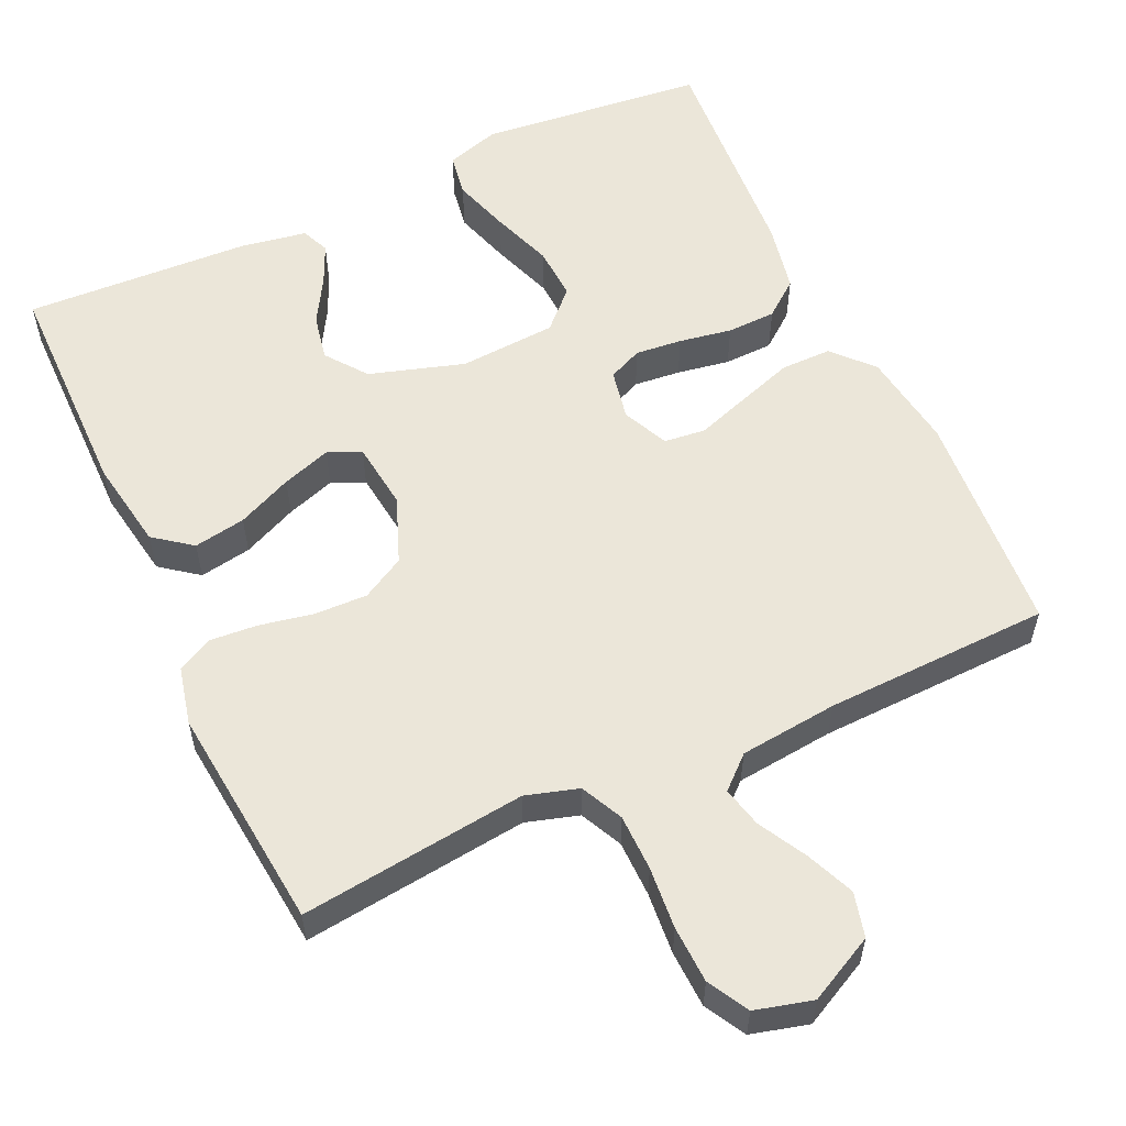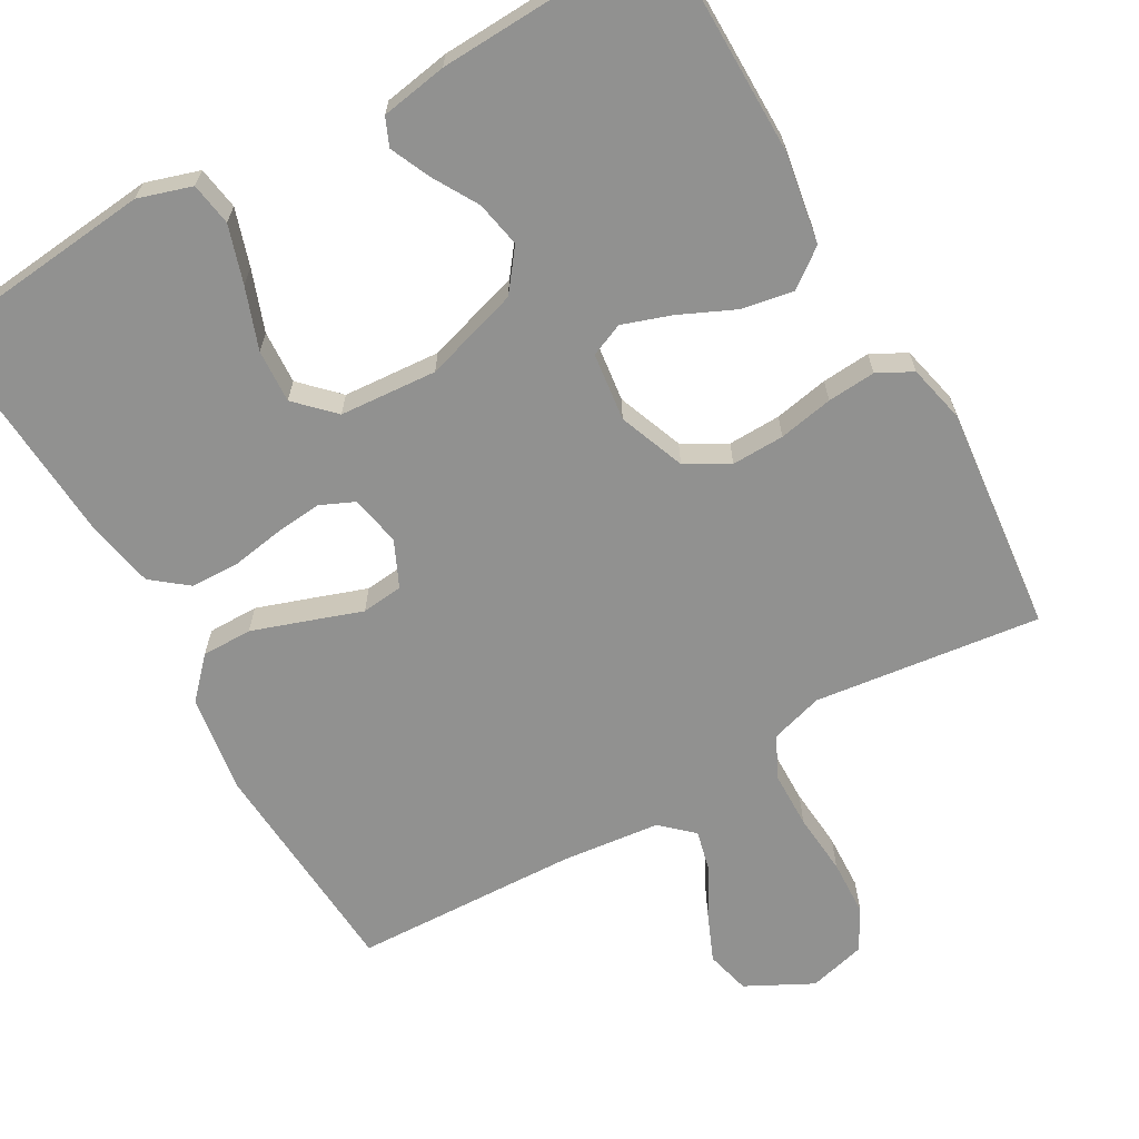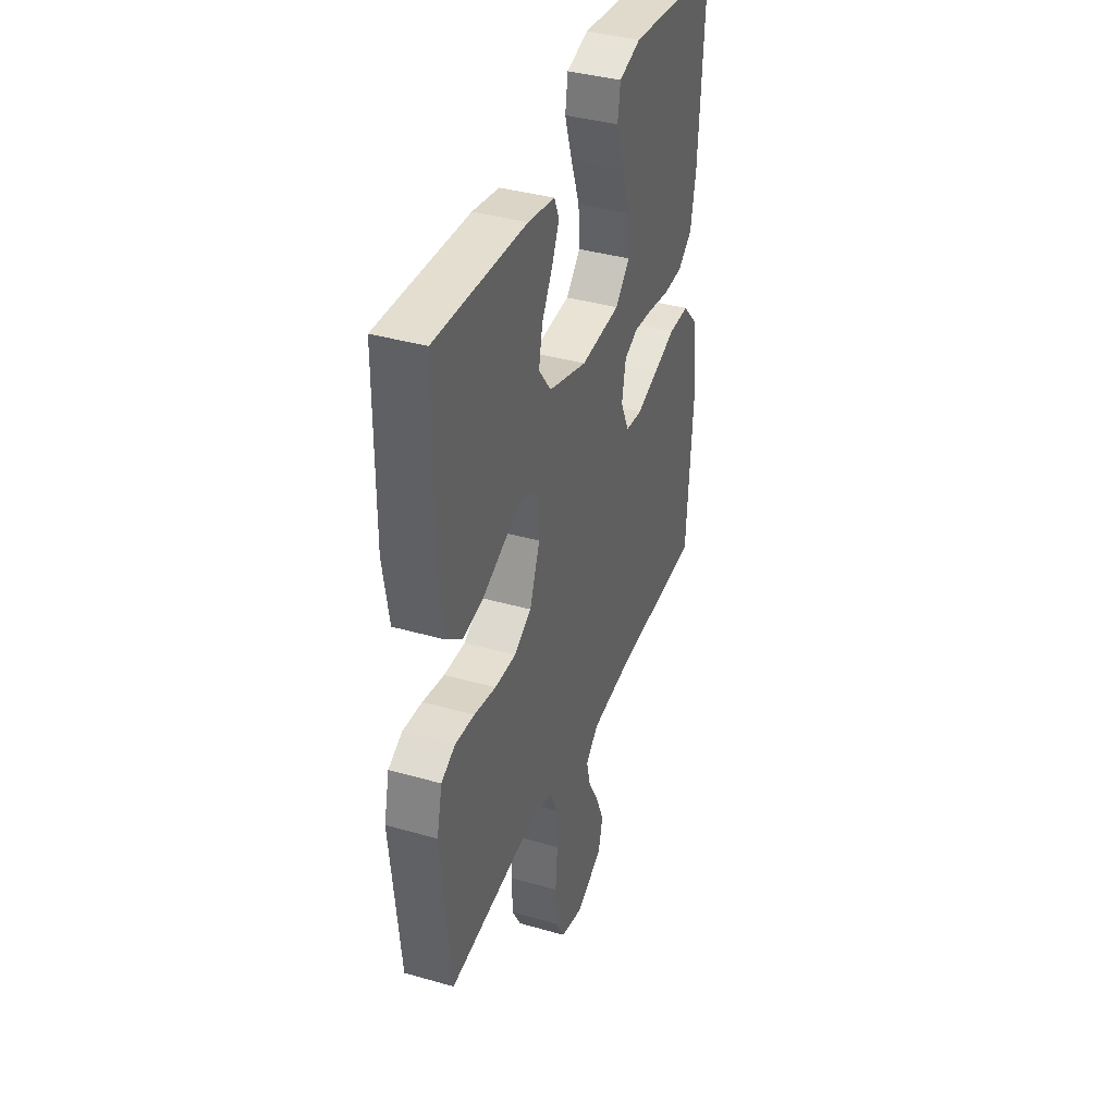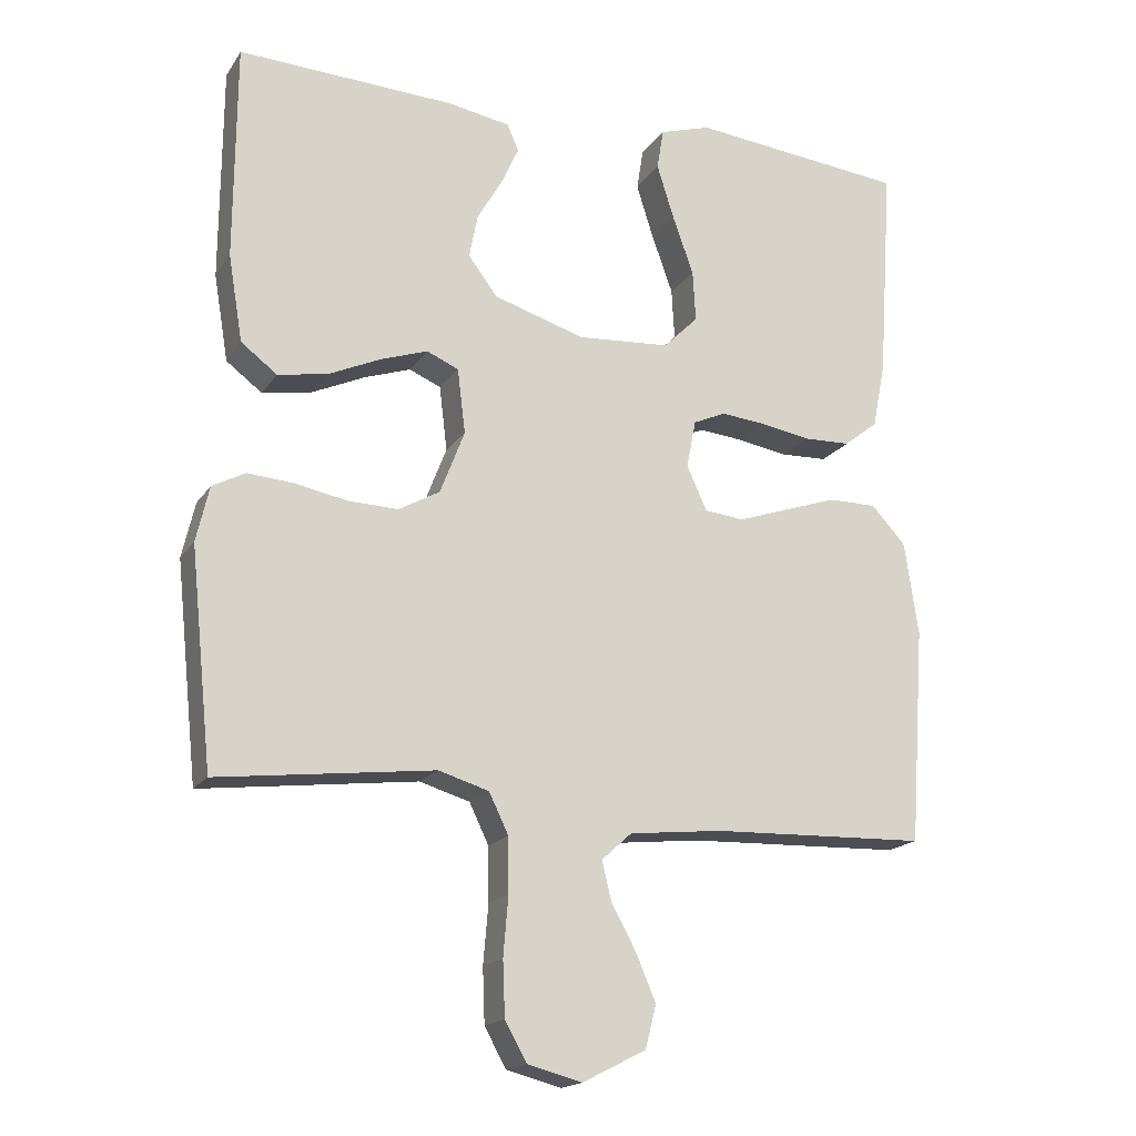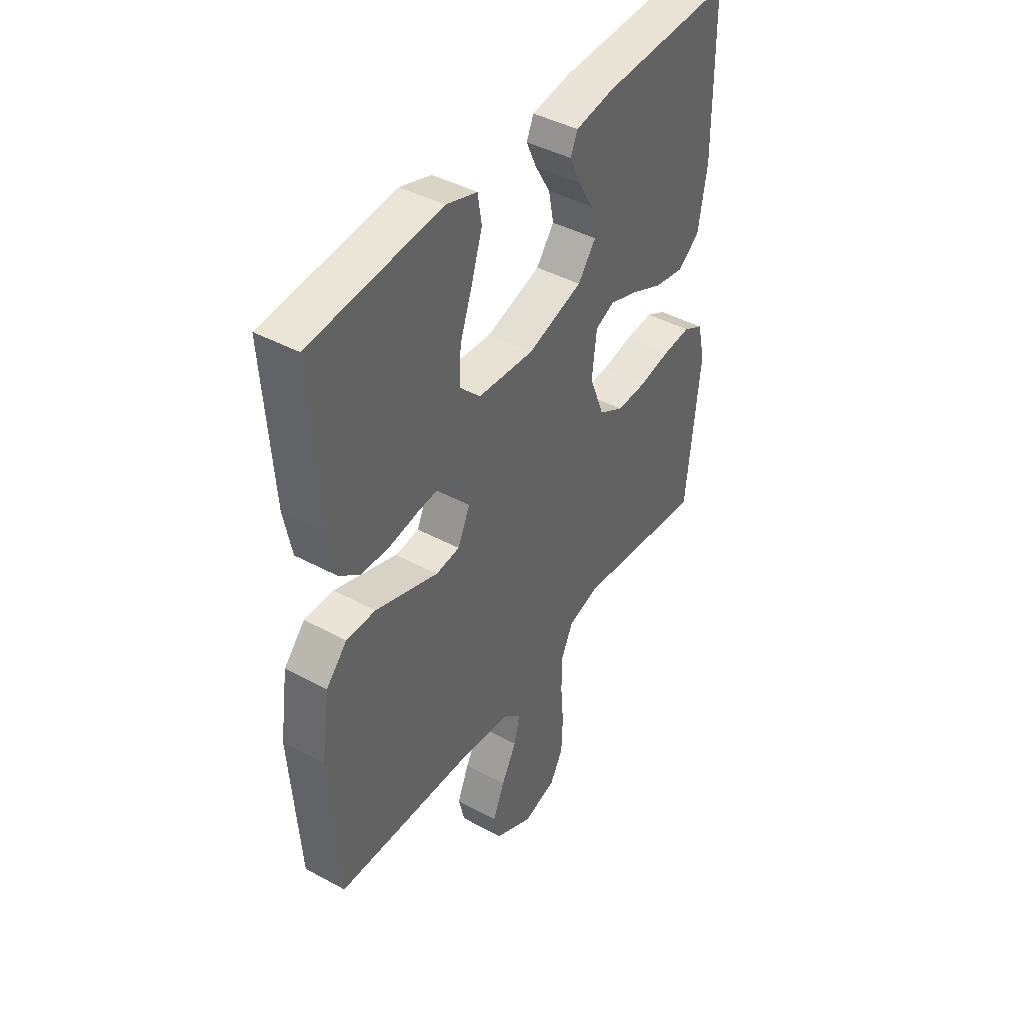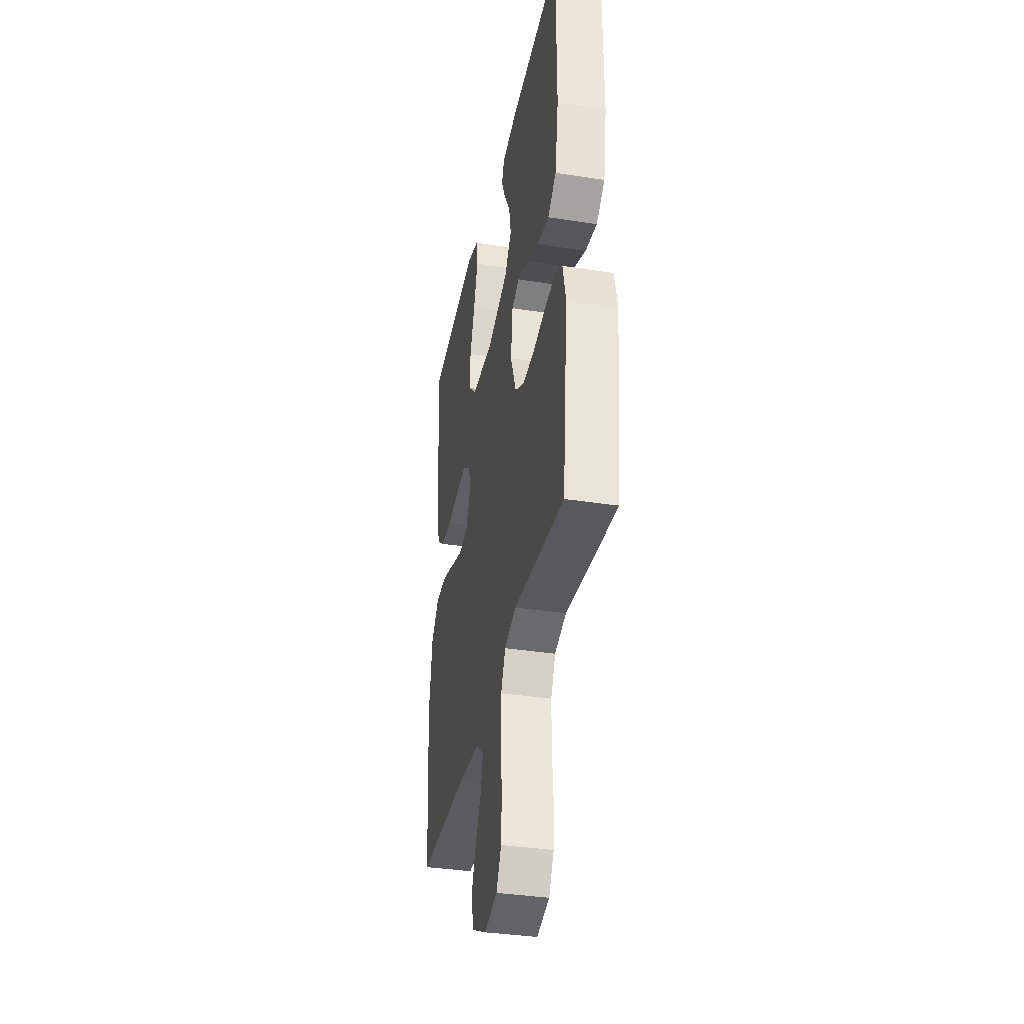
<metadata>
{"format":"obj","ext":"obj","renderer":"f3d","projection":"perspective","resolution":1024,"background":"white","views":[{"elev":56.8,"azim":155.3,"up":"+Y"},{"elev":-65.9,"azim":29.5,"up":"+Y"},{"elev":38.1,"azim":110.0,"up":"+Z"},{"elev":-17.7,"azim":156.9,"up":"+Z"},{"elev":42.6,"azim":-57.1,"up":"+Z"},{"elev":-36.3,"azim":78.5,"up":"+Z"}]}
</metadata>
<code>
v -0.5 0.07 0.5
v -0.2 0.07 0.531
v -0.129 0.07 0.509
v -0.12 0.07 0.452
v -0.144 0.07 0.376
v -0.173 0.07 0.295
v -0.177 0.07 0.224
v -0.129 0.07 0.176
v 0 0.07 0.167
v 0.126 0.07 0.206
v 0.167 0.07 0.26
v 0.155 0.07 0.321
v 0.12 0.07 0.381
v 0.096 0.07 0.434
v 0.112 0.07 0.471
v 0.2 0.07 0.486
v 0.5 0.07 0.5
v 0.502 0.07 0.2
v 0.482 0.07 0.08
v 0.432 0.07 0.042
v 0.363 0.07 0.054
v 0.29 0.07 0.087
v 0.225 0.07 0.109
v 0.181 0.07 0.09
v 0.17 0.07 0
v 0.204 0.07 -0.088
v 0.261 0.07 -0.12
v 0.331 0.07 -0.118
v 0.403 0.07 -0.104
v 0.467 0.07 -0.099
v 0.513 0.07 -0.123
v 0.531 0.07 -0.2
v 0.5 0.07 -0.5
v 0.2 0.07 -0.464
v 0.13 0.07 -0.485
v 0.103 0.07 -0.541
v 0.102 0.07 -0.616
v 0.109 0.07 -0.698
v 0.106 0.07 -0.774
v 0.076 0.07 -0.828
v 0 0.07 -0.848
v -0.088 0.07 -0.803
v -0.103 0.07 -0.744
v -0.076 0.07 -0.68
v -0.041 0.07 -0.616
v -0.028 0.07 -0.562
v -0.07 0.07 -0.524
v -0.2 0.07 -0.51
v -0.5 0.07 -0.5
v -0.521 0.07 -0.2
v -0.502 0.07 -0.07
v -0.454 0.07 -0.018
v -0.387 0.07 -0.018
v -0.313 0.07 -0.043
v -0.243 0.07 -0.067
v -0.188 0.07 -0.061
v -0.16 0.07 0
v -0.173 0.07 0.067
v -0.218 0.07 0.087
v -0.28 0.07 0.081
v -0.35 0.07 0.069
v -0.415 0.07 0.071
v -0.462 0.07 0.108
v -0.48 0.07 0.2
v -0.5 0 0.5
v -0.2 0 0.531
v -0.129 0 0.509
v -0.12 0 0.452
v -0.144 0 0.376
v -0.173 0 0.295
v -0.177 0 0.224
v -0.129 0 0.176
v 0 0 0.167
v 0.126 0 0.206
v 0.167 0 0.26
v 0.155 0 0.321
v 0.12 0 0.381
v 0.096 0 0.434
v 0.112 0 0.471
v 0.2 0 0.486
v 0.5 0 0.5
v 0.502 0 0.2
v 0.482 0 0.08
v 0.432 0 0.042
v 0.363 0 0.054
v 0.29 0 0.087
v 0.225 0 0.109
v 0.181 0 0.09
v 0.17 0 0
v 0.204 0 -0.088
v 0.261 0 -0.12
v 0.331 0 -0.118
v 0.403 0 -0.104
v 0.467 0 -0.099
v 0.513 0 -0.123
v 0.531 0 -0.2
v 0.5 0 -0.5
v 0.2 0 -0.464
v 0.13 0 -0.485
v 0.103 0 -0.541
v 0.102 0 -0.616
v 0.109 0 -0.698
v 0.106 0 -0.774
v 0.076 0 -0.828
v 0 0 -0.848
v -0.088 0 -0.803
v -0.103 0 -0.744
v -0.076 0 -0.68
v -0.041 0 -0.616
v -0.028 0 -0.562
v -0.07 0 -0.524
v -0.2 0 -0.51
v -0.5 0 -0.5
v -0.521 0 -0.2
v -0.502 0 -0.07
v -0.454 0 -0.018
v -0.387 0 -0.018
v -0.313 0 -0.043
v -0.243 0 -0.067
v -0.188 0 -0.061
v -0.16 0 0
v -0.173 0 0.067
v -0.218 0 0.087
v -0.28 0 0.081
v -0.35 0 0.069
v -0.415 0 0.071
v -0.462 0 0.108
v -0.48 0 0.2
f 4 5 6
f 3 4 6
f 2 3 6
f 1 2 6
f 64 1 6
f 63 64 6
f 62 63 6
f 61 62 6
f 60 61 6
f 59 60 6 7
f 58 59 7 8
f 57 58 8 9
f 56 57 9 10
f 53 54 55
f 52 53 55
f 51 52 55
f 50 51 55
f 49 50 55
f 48 49 55
f 47 48 55 56
f 46 47 56 10
f 43 44 45
f 42 43 45
f 41 42 45
f 40 41 45
f 39 40 45
f 38 39 45
f 37 38 45
f 36 37 45 46
f 46 10 11
f 36 46 11
f 35 36 11
f 32 33 34
f 31 32 34
f 30 31 34
f 29 30 34
f 28 29 34
f 27 28 34 35
f 26 27 35
f 25 26 35
f 20 21 22
f 19 20 22
f 18 19 22
f 17 18 22
f 16 17 22
f 15 16 22
f 14 15 22
f 12 13 14
f 12 14 22
f 11 12 22 23
f 25 35 11
f 24 25 11
f 11 23 24
f 70 69 68
f 70 68 67
f 70 67 66
f 70 66 65
f 70 65 128
f 70 128 127
f 70 127 126
f 70 126 125
f 70 125 124
f 71 70 124 123
f 72 71 123 122
f 73 72 122 121
f 74 73 121 120
f 119 118 117
f 119 117 116
f 119 116 115
f 119 115 114
f 119 114 113
f 119 113 112
f 120 119 112 111
f 74 120 111 110
f 109 108 107
f 109 107 106
f 109 106 105
f 109 105 104
f 109 104 103
f 109 103 102
f 109 102 101
f 110 109 101 100
f 75 74 110
f 75 110 100
f 75 100 99
f 98 97 96
f 98 96 95
f 98 95 94
f 98 94 93
f 98 93 92
f 99 98 92 91
f 99 91 90
f 99 90 89
f 86 85 84
f 86 84 83
f 86 83 82
f 86 82 81
f 86 81 80
f 86 80 79
f 86 79 78
f 78 77 76
f 86 78 76
f 87 86 76 75
f 75 99 89
f 75 89 88
f 88 87 75
f 1 65 66 2
f 2 66 67 3
f 3 67 68 4
f 4 68 69 5
f 5 69 70 6
f 6 70 71 7
f 7 71 72 8
f 8 72 73 9
f 9 73 74 10
f 10 74 75 11
f 11 75 76 12
f 12 76 77 13
f 13 77 78 14
f 14 78 79 15
f 15 79 80 16
f 16 80 81 17
f 17 81 82 18
f 18 82 83 19
f 19 83 84 20
f 20 84 85 21
f 21 85 86 22
f 22 86 87 23
f 23 87 88 24
f 24 88 89 25
f 25 89 90 26
f 26 90 91 27
f 27 91 92 28
f 28 92 93 29
f 29 93 94 30
f 30 94 95 31
f 31 95 96 32
f 32 96 97 33
f 33 97 98 34
f 34 98 99 35
f 35 99 100 36
f 36 100 101 37
f 37 101 102 38
f 38 102 103 39
f 39 103 104 40
f 40 104 105 41
f 41 105 106 42
f 42 106 107 43
f 43 107 108 44
f 44 108 109 45
f 45 109 110 46
f 46 110 111 47
f 47 111 112 48
f 48 112 113 49
f 49 113 114 50
f 50 114 115 51
f 51 115 116 52
f 52 116 117 53
f 53 117 118 54
f 54 118 119 55
f 55 119 120 56
f 56 120 121 57
f 57 121 122 58
f 58 122 123 59
f 59 123 124 60
f 60 124 125 61
f 61 125 126 62
f 62 126 127 63
f 63 127 128 64
f 64 128 65 1

</code>
